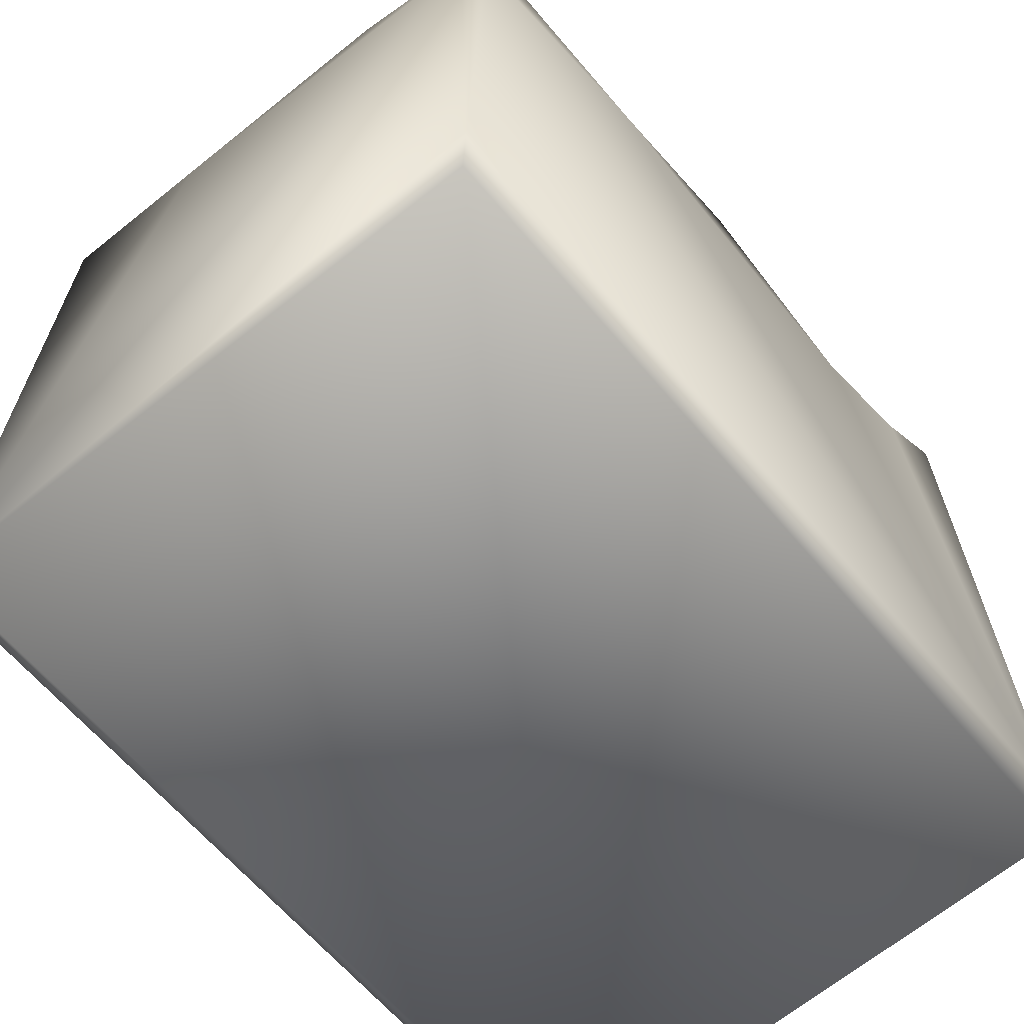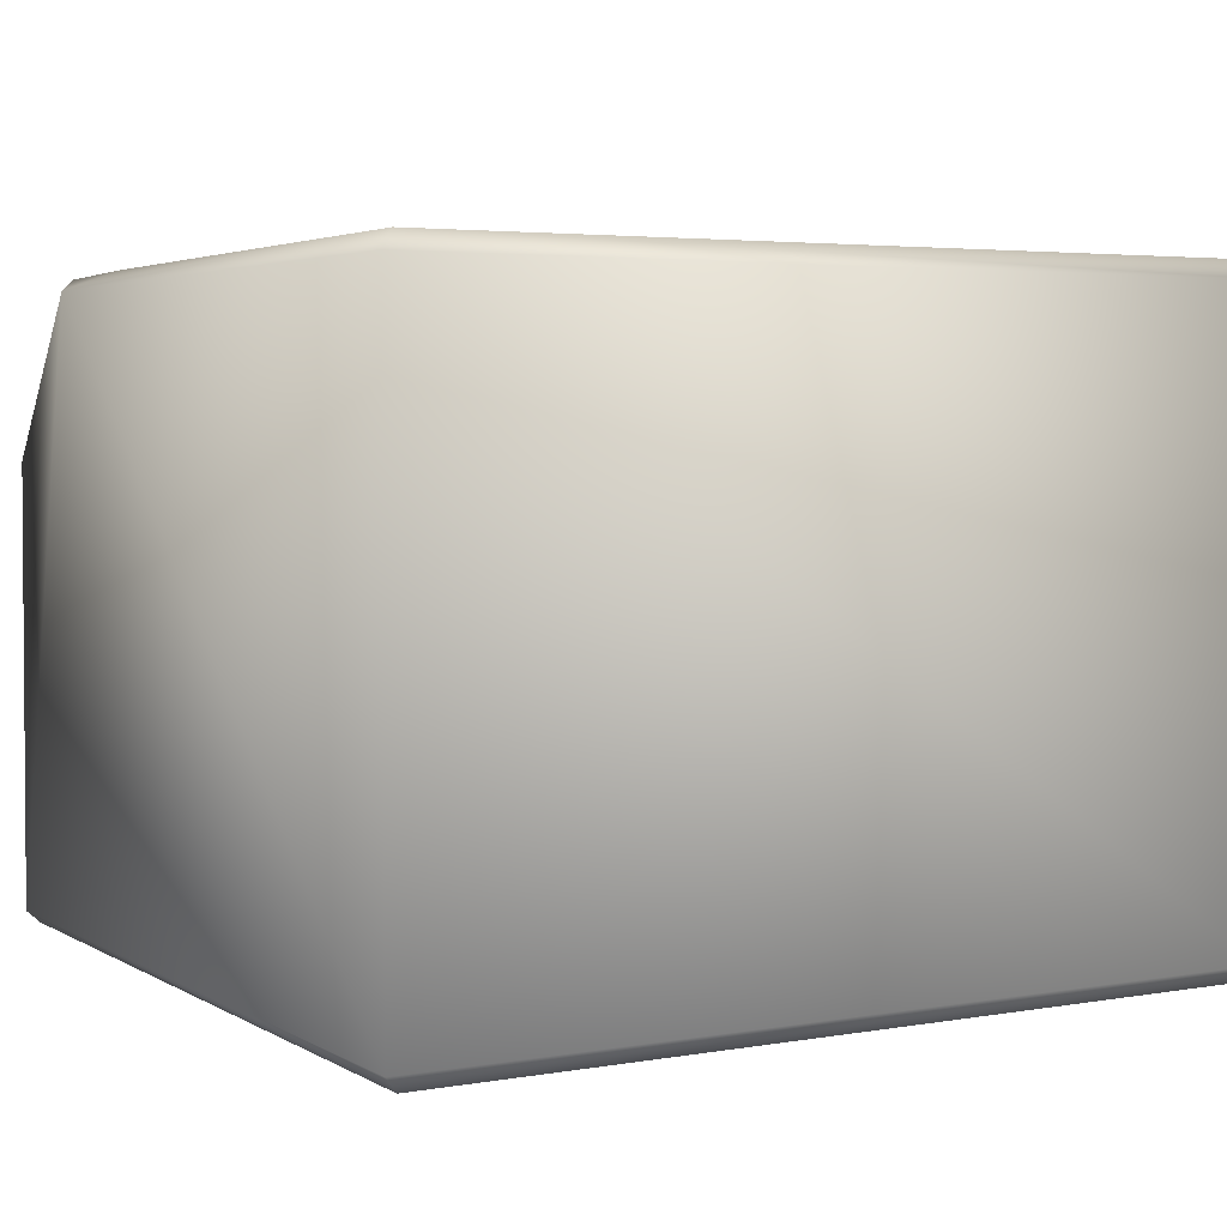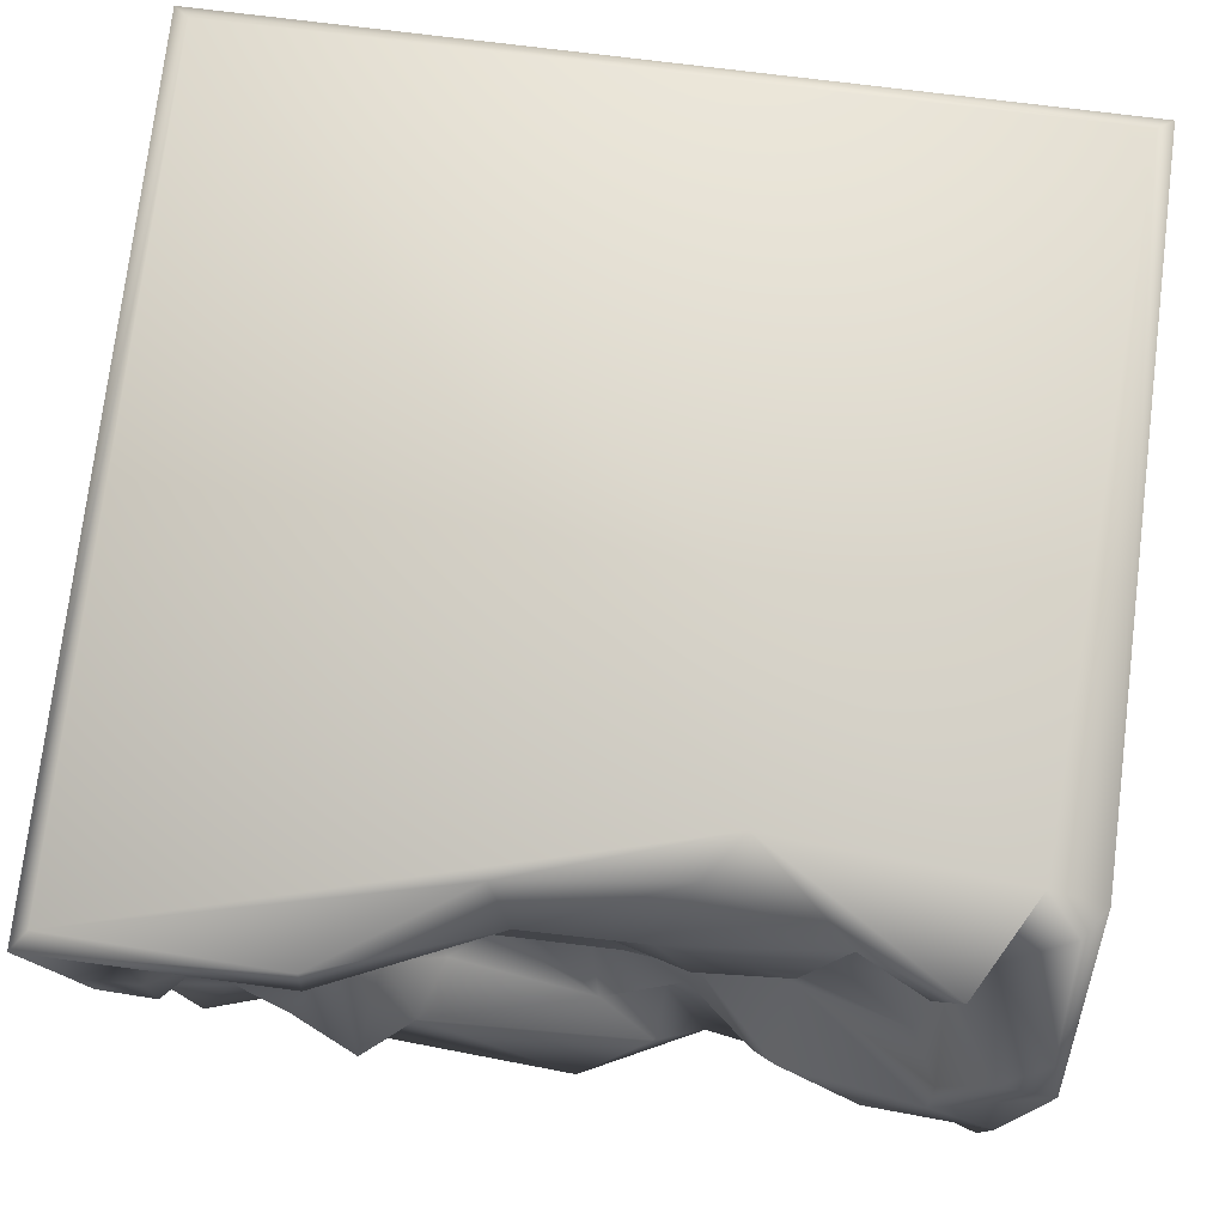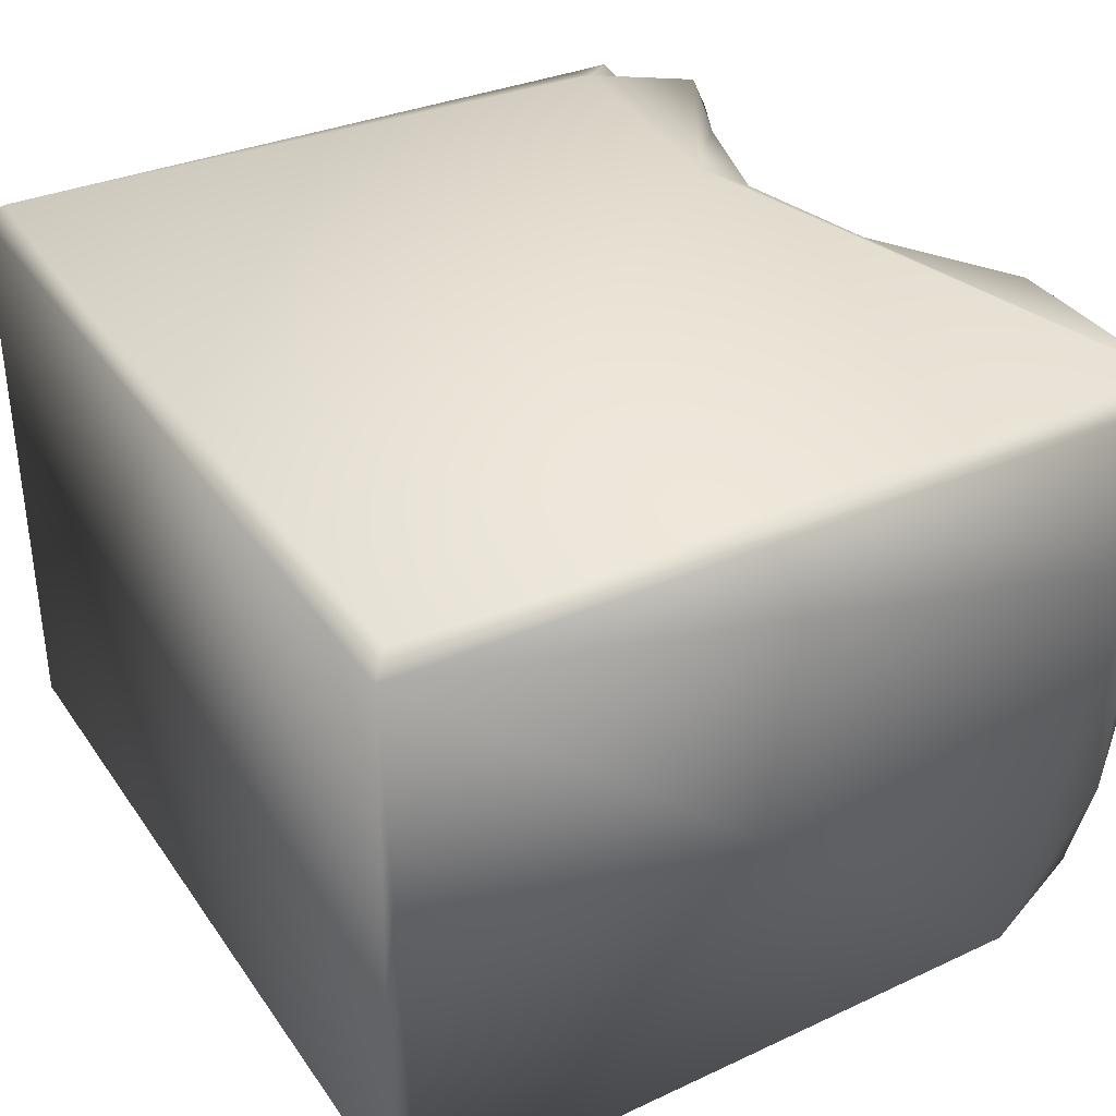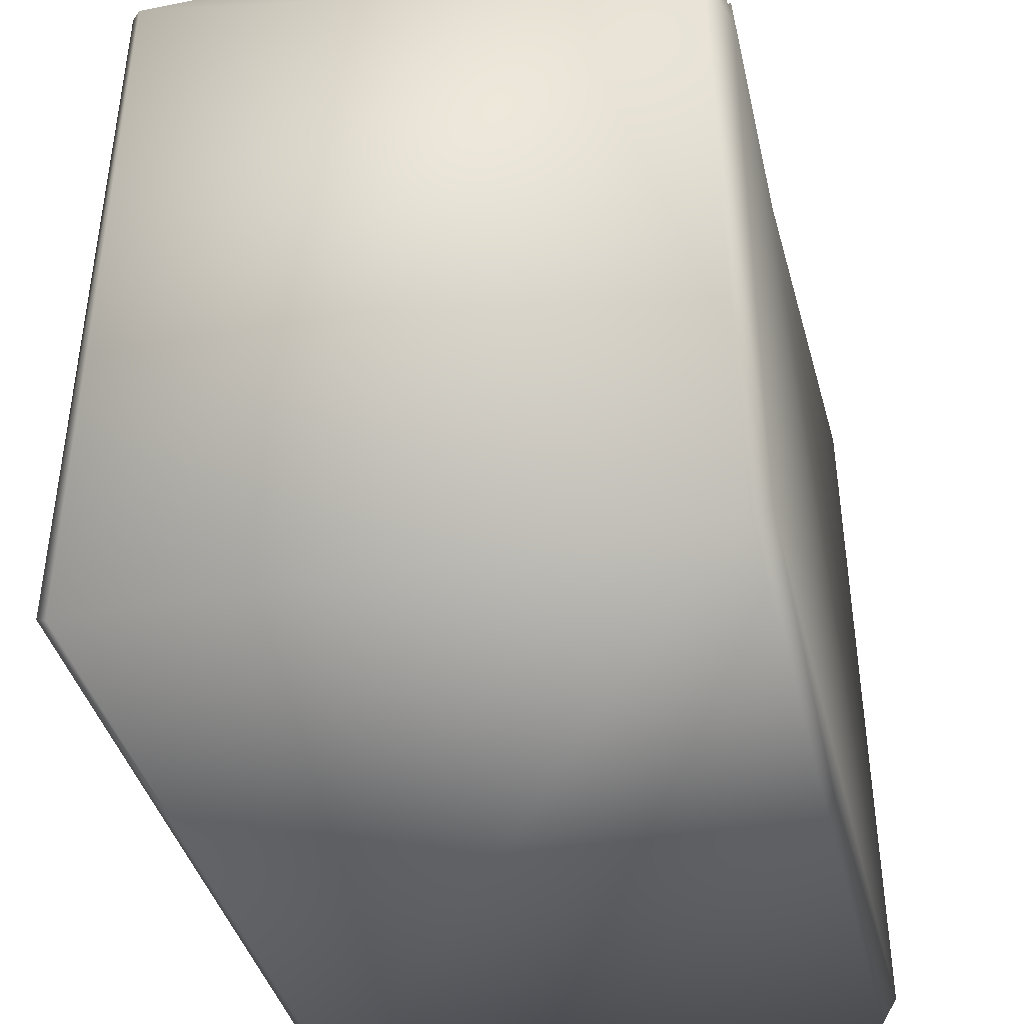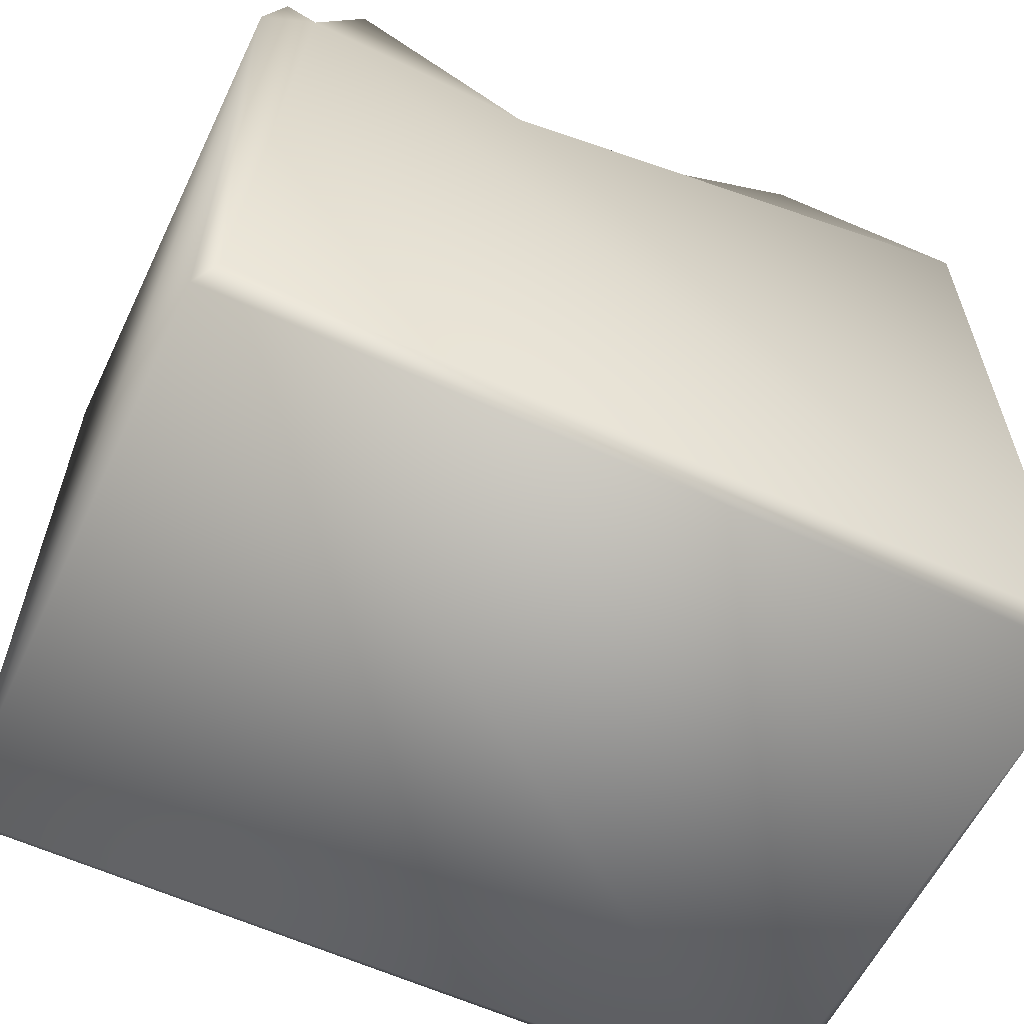
<metadata>
{"format":"obj","ext":"obj","renderer":"f3d","projection":"perspective","resolution":1024,"background":"white","views":[{"elev":-64.6,"azim":130.3,"up":"+Y"},{"elev":3.9,"azim":-30.2,"up":"+Z"},{"elev":75.6,"azim":-172.9,"up":"+Z"},{"elev":35.7,"azim":59.8,"up":"+Z"},{"elev":-40.0,"azim":-76.4,"up":"+Y"},{"elev":-60.2,"azim":-25.1,"up":"+Y"}]}
</metadata>
<code>
o Liquid_Domain
v -8.134 -8.756 6.217
v -8.475 -9.102 5.87
v 8.134 -8.756 6.217
v 8.485 -9.105 5.865
v 8.465 -8.766 -6.214
v 8.134 -9.109 -5.864
v -8.134 -8.756 -6.217
v 8.483 4.142 -5.805
v -8.484 -9.101 -5.865
v -8.481 4.219 5.82
v 8.457 6.537 2.326
v -7.418 4.142 6.213
v 8.124 3.789 -6.211
v -6.259 5.19 -6.204
v -3.876 4.411 -6.179
v -8.035 4.842 6.055
v -2.73 3.796 6.204
v 8.122 6.715 6.207
v 3.361 5.232 -6.187
v 1.213 5.075 6.117
v -2.09 4.638 5.847
v -5.092 4.35 4.062
v 6.165 4.633 0.116
v 4.96 4.397 -1.064
v 0.9349 4.441 -3.72
v 2.963 4.311 -2.989
v 1.668 4.387 -4.609
v -8.12 6.937 -6.142
v 7.153 6.429 -5.995
v -6.819 5.257 5.178
v -8.356 6.95 2.706
v -4.356 5.116 2.698
v 4.943 4.21 0.3532
v -0.9219 5.045 -0.1393
v 0.9703 4.732 -1.524
v 5.848 5.046 -1.275
v 2.851 5.068 -0.936
v -0.1289 4.063 -3.396
v 3.524 5.41 -3.026
v 8.363 6.284 -2.927
v 2.476 4.95 -5.039
v -0.5333 5.351 -4.978
v -6.358 6.048 6.093
v -4.6 5.407 5.778
v 0.7867 5.616 4.992
v -1.491 5.445 3.946
v -5.743 4.4 3.664
v -3.837 5.668 3.685
v -6.363 5.481 2.712
v 0.513 4.874 2.275
v 1.29 5.334 3.845
v -3.078 5.066 1.618
v 6.819 5.779 1.013
v 1.375 5.158 0.6172
v 3.99 4.669 -1.687
v -2.31 5.078 -1.162
v 4.297 5.668 -2.39
v -1.79 5.031 -4.566
v -2.645 5.654 -5.661
v -5.84 6.019 5.703
v -7.338 6.887 2.698
v 4.239 5.409 2.771
v -2.129 5.651 2.71
v 2.688 5.841 2.11
v -5.998 5.944 1.26
v 8.195 6.88 -0.09902
v 7.359 6.703 -0.1541
v -8.472 6.727 -5.853
v 6.963 5.883 -3.519
v -2.162 5.098 -3.021
v 6.403 6.054 -4.325
v -1.676 5.992 -5.483
v -0.2534 6.785 -6.03
v 3.917 6.852 6.05
v -8.08 6.58 3.977
v 3.013 5.686 3.629
v 6.227 5.788 3.712
v -4.022 5.235 -0.2363
v -3.854 6.601 -1.142
v -4.475 5.653 -3.333
v 7.85 6.143 -5.155
v -4.804 6.105 -4.833
v 4.893 5.678 -5.805
v -6.626 6.751 -0.06179
v 7.552 6.631 -3.088
v -6.406 5.881 -3.801
v 5.262 6.457 -4.282
v -7.163 6.42 -4.057
v 2.918 6.181 -5.319
v 3.987 6.957 4.584
v 6.905 6.87 4.384
v -3.456 6.321 -1.86
v 3.844 7.114 -4.27
v -6.516 6.445 -5.792
v 3.487 6.556 -5.907
v 8.461 7.051 5.86
v 8.052 7.037 2.853
v -8.104 7.079 -3.293
v -6.562 7.075 -0.6243
v -5.569 6.969 -2.914
f 2 4 1
f 1 4 3
f 5 4 6
f 4 2 6
f 6 2 9
f 6 9 7
f 5 6 7
f 4 5 8
f 9 68 7
f 96 3 4
f 8 5 13
f 2 1 10
f 1 3 12
f 18 3 96
f 2 10 9
f 5 7 13
f 1 12 10
f 3 17 12
f 4 8 11
f 7 14 15
f 12 16 10
f 12 17 43
f 3 18 17
f 7 15 19
f 7 19 13
f 17 18 20
f 4 11 96
f 55 33 24
f 23 24 33
f 26 27 25
f 7 68 28
f 14 7 28
f 13 19 29
f 17 21 44
f 17 20 21
f 22 47 30
f 47 22 32
f 33 53 23
f 23 36 24
f 25 35 37
f 35 38 34
f 34 38 56
f 55 26 37
f 25 38 35
f 37 26 25
f 70 56 38
f 55 39 26
f 26 39 41
f 38 42 70
f 25 42 38
f 27 26 41
f 13 29 8
f 17 44 43
f 18 74 20
f 30 16 12
f 20 45 21
f 44 21 46
f 45 46 21
f 22 48 32
f 47 32 49
f 51 54 50
f 62 33 64
f 53 33 62
f 50 34 52
f 54 34 50
f 33 55 64
f 37 64 55
f 52 56 78
f 34 56 52
f 54 35 34
f 37 35 54
f 55 24 57
f 24 36 57
f 11 8 40
f 9 10 68
f 55 57 39
f 70 42 58
f 25 27 42
f 27 41 42
f 44 60 43
f 22 30 60
f 44 22 60
f 47 61 30
f 48 22 44
f 51 50 45
f 45 50 46
f 63 32 48
f 50 63 46
f 76 64 51
f 32 65 49
f 52 32 63
f 50 52 63
f 76 62 64
f 32 52 65
f 51 64 54
f 64 37 54
f 65 52 78
f 23 53 67
f 92 56 70
f 23 69 36
f 36 71 57
f 71 36 69
f 70 58 80
f 80 58 59
f 72 59 58
f 72 58 42
f 82 15 94
f 59 15 82
f 94 15 14
f 19 15 73
f 29 19 83
f 12 43 30
f 60 30 43
f 45 20 74
f 16 75 10
f 76 51 45
f 45 90 76
f 10 75 31
f 61 47 49
f 48 44 46
f 46 63 48
f 77 62 76
f 77 53 62
f 31 68 10
f 56 79 78
f 92 79 56
f 23 67 69
f 92 70 80
f 57 71 87
f 69 81 71
f 86 80 82
f 39 89 41
f 40 8 81
f 80 59 82
f 41 89 42
f 8 29 81
f 15 59 73
f 83 19 95
f 90 45 74
f 75 16 30
f 75 30 61
f 77 76 90
f 84 61 49
f 49 65 84
f 91 53 77
f 78 84 65
f 78 79 99
f 66 11 40
f 69 67 85
f 80 100 92
f 93 57 87
f 39 93 89
f 85 81 69
f 85 40 81
f 86 82 88
f 82 94 88
f 71 83 87
f 81 29 71
f 42 89 72
f 72 73 59
f 87 83 95
f 29 83 71
f 14 28 94
f 19 73 95
f 77 90 91
f 91 67 53
f 78 99 84
f 66 85 67
f 40 85 66
f 80 86 100
f 86 88 100
f 57 93 39
f 95 89 93
f 89 73 72
f 95 73 89
f 74 18 96
f 96 90 74
f 91 90 96
f 96 11 97
f 97 91 96
f 61 31 75
f 97 67 91
f 97 66 67
f 97 11 66
f 31 98 68
f 31 99 98
f 61 99 31
f 84 99 61
f 79 100 99
f 79 92 100
f 100 98 99
f 100 88 98
f 98 28 68
f 88 94 98
f 94 28 98
f 87 95 93

</code>
